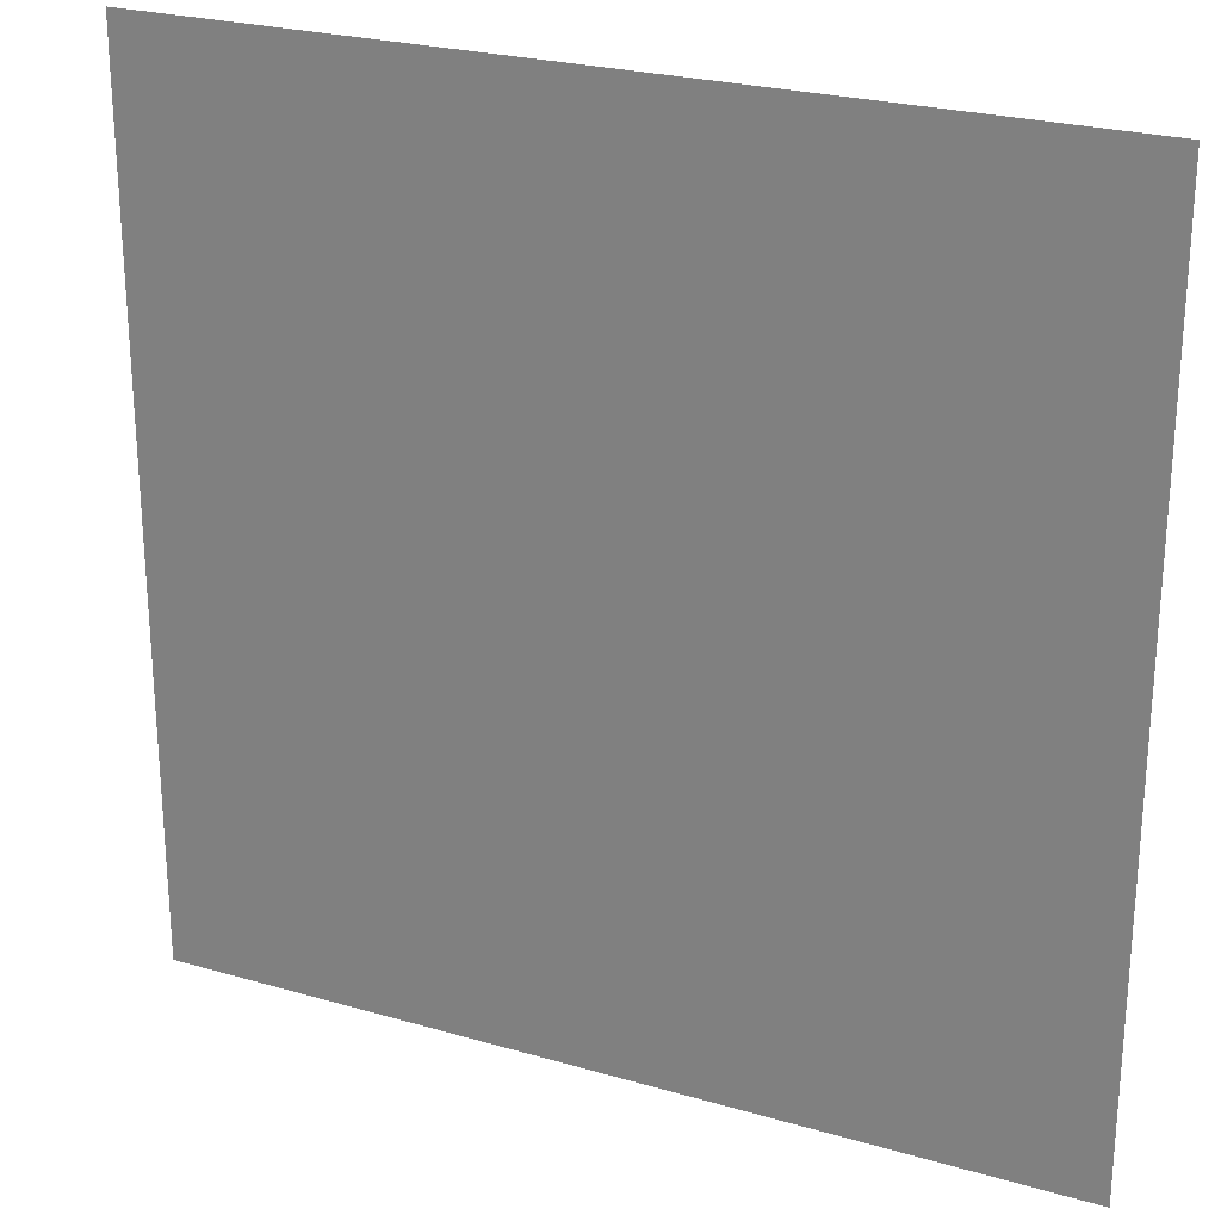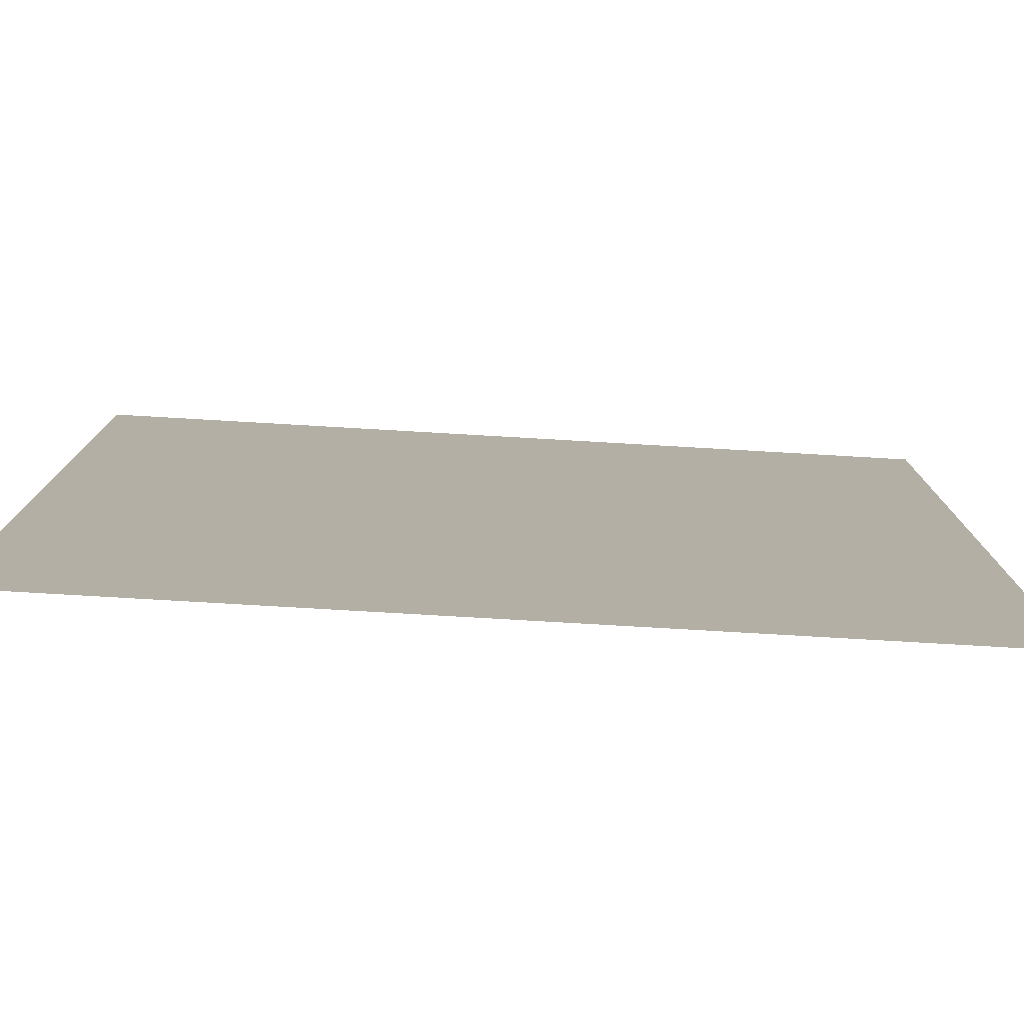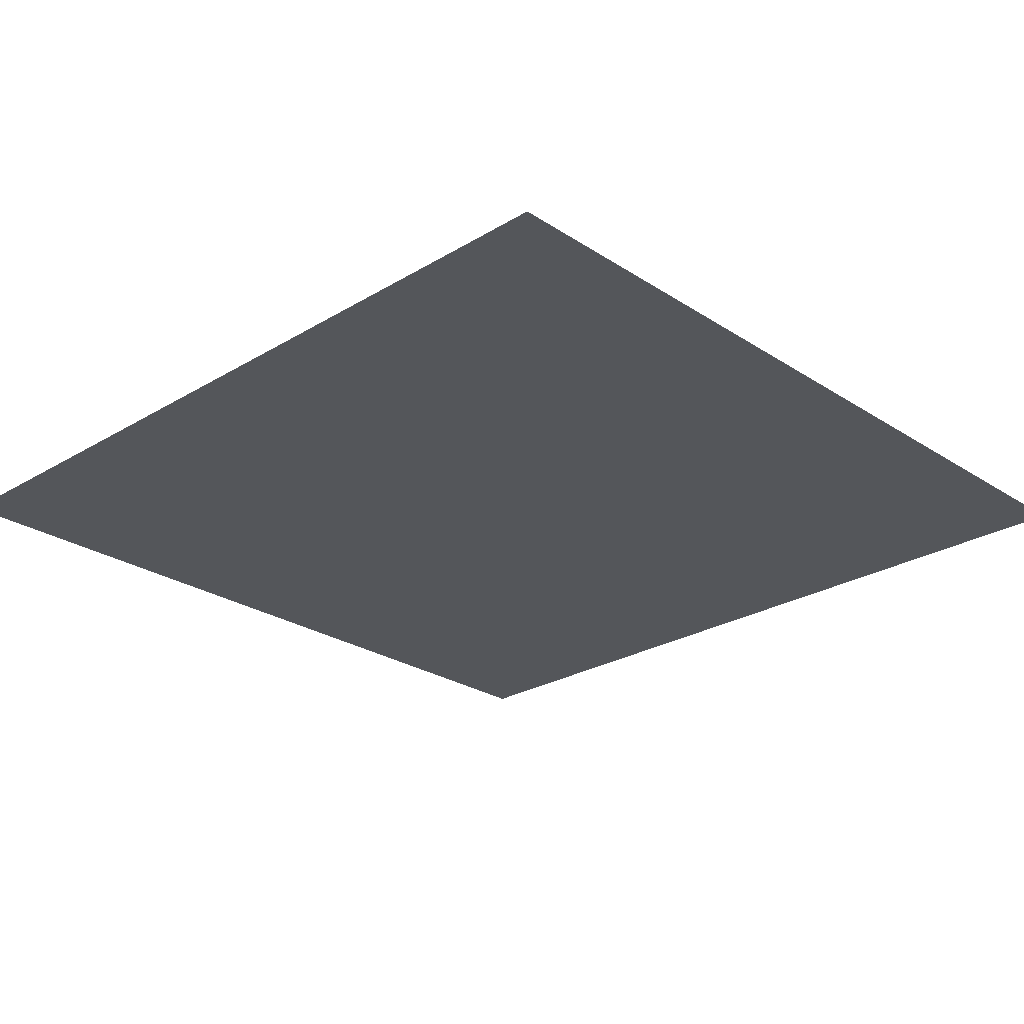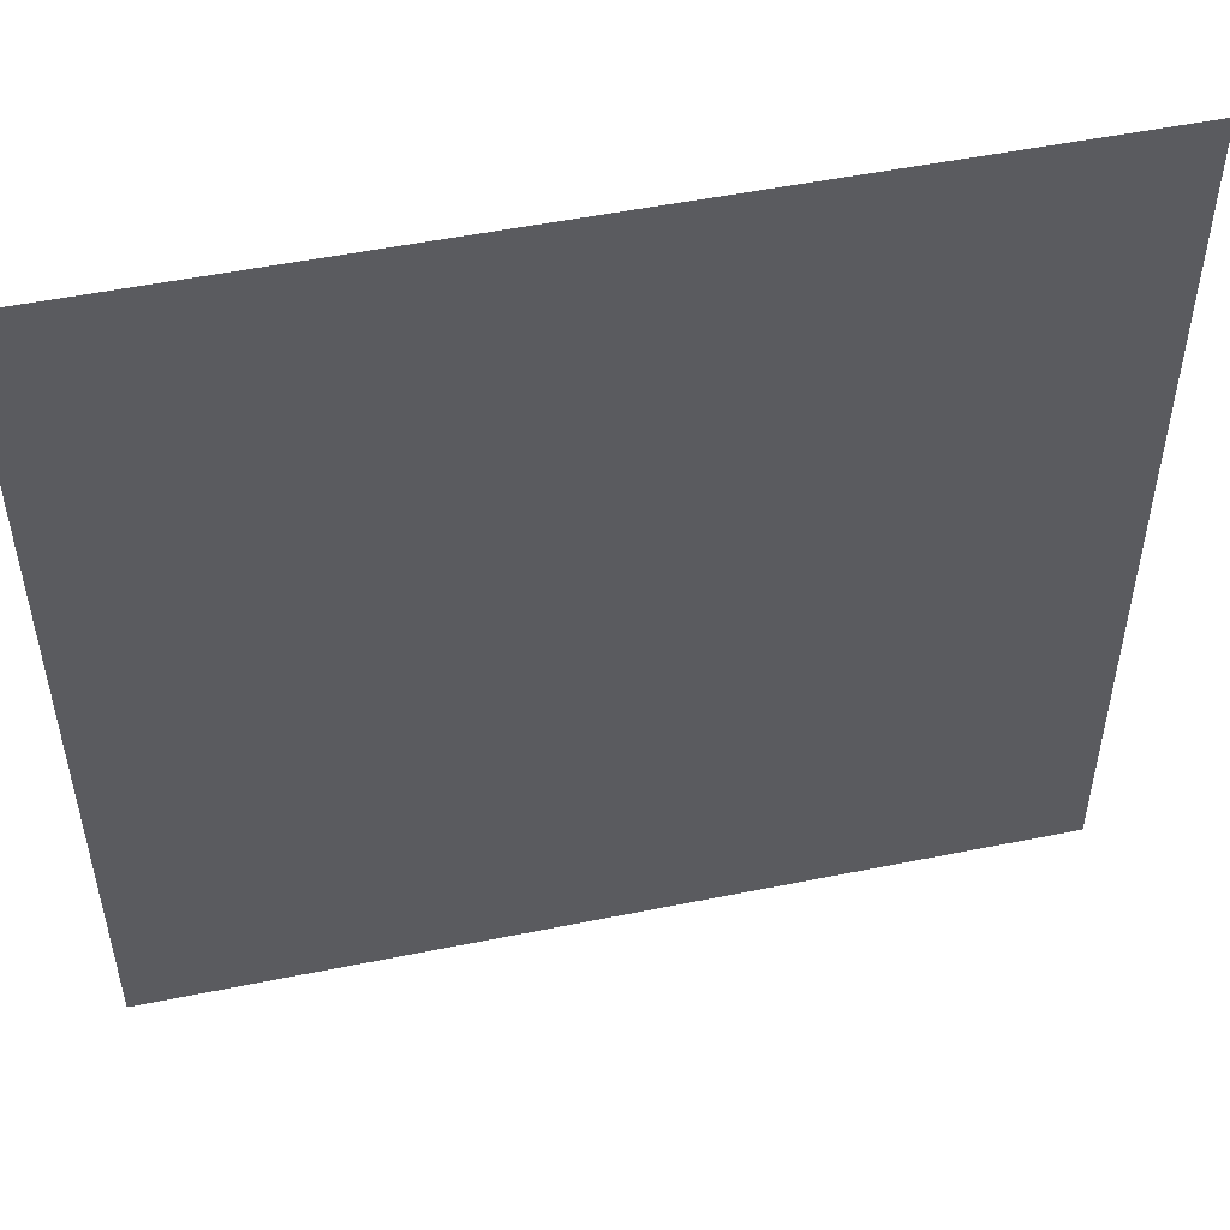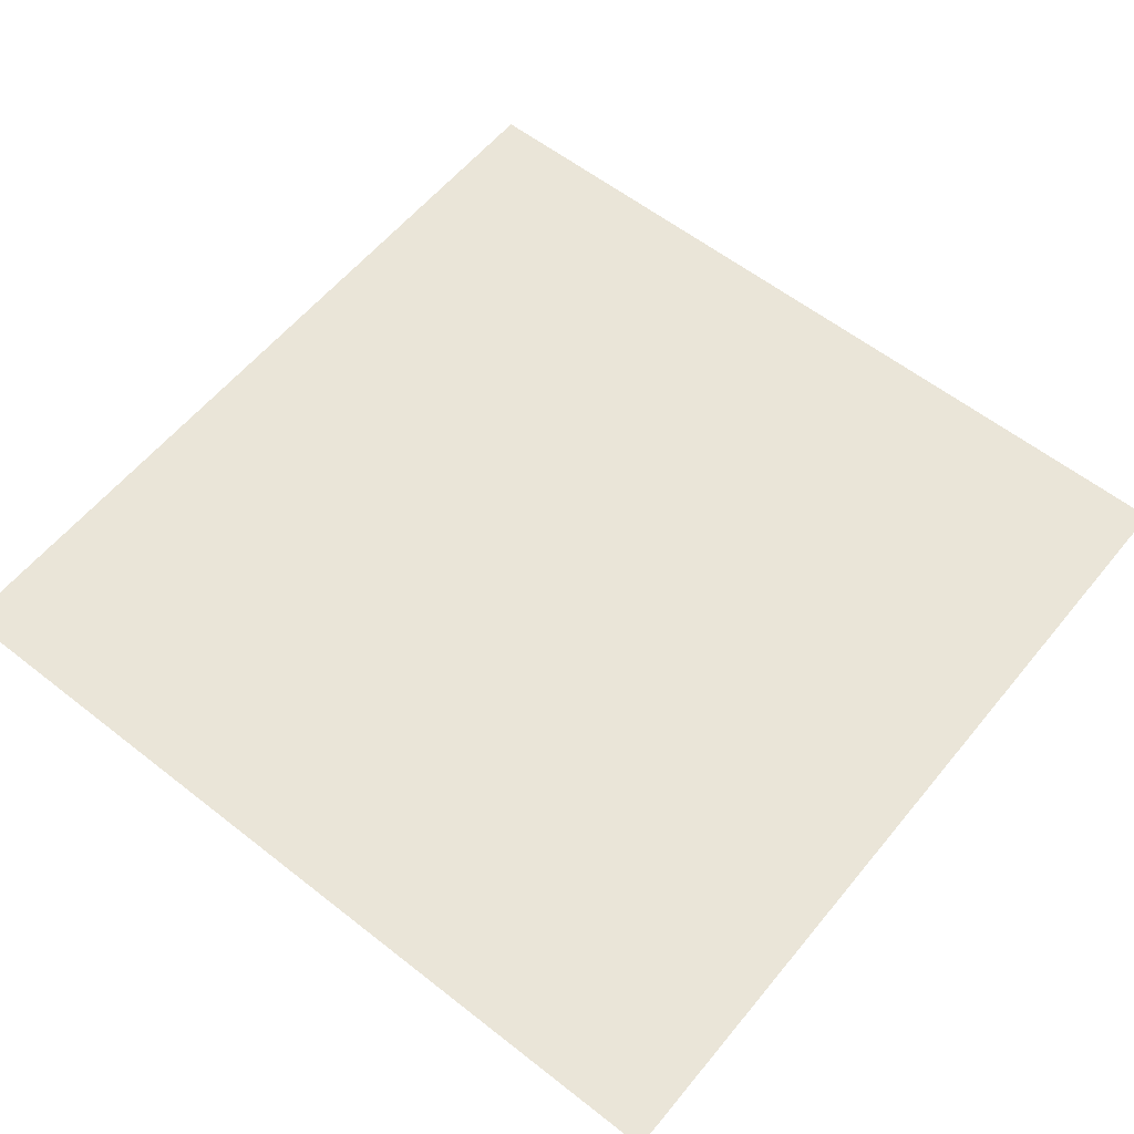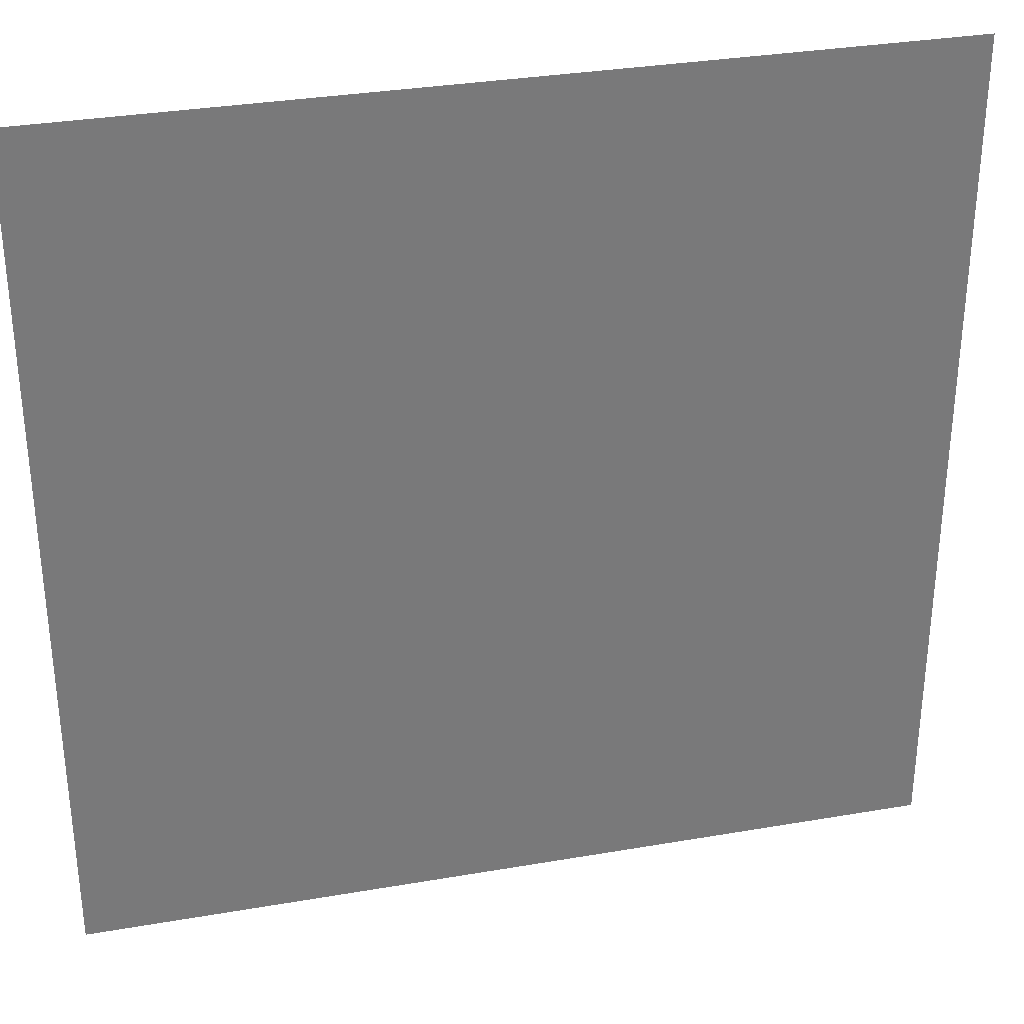
<metadata>
{"format":"obj","ext":"obj","renderer":"f3d","projection":"perspective","resolution":1024,"background":"white","views":[{"elev":24.9,"azim":-154.7,"up":"+Z"},{"elev":-79.0,"azim":176.7,"up":"+Z"},{"elev":-25.6,"azim":43.9,"up":"+Y"},{"elev":51.7,"azim":167.6,"up":"+Z"},{"elev":58.7,"azim":39.0,"up":"+Y"},{"elev":32.5,"azim":166.5,"up":"+Z"}]}
</metadata>
<code>
o Landscape_plane
v -1.025 0.5569 1.061
v -1.025 0.5569 -1.116
v 1.164 0.5569 1.061
v 1.164 0.5569 -1.116
g Landscape_plane_Landscape_plane_Procedural_Water_Surface
f 3 4 2 1

</code>
